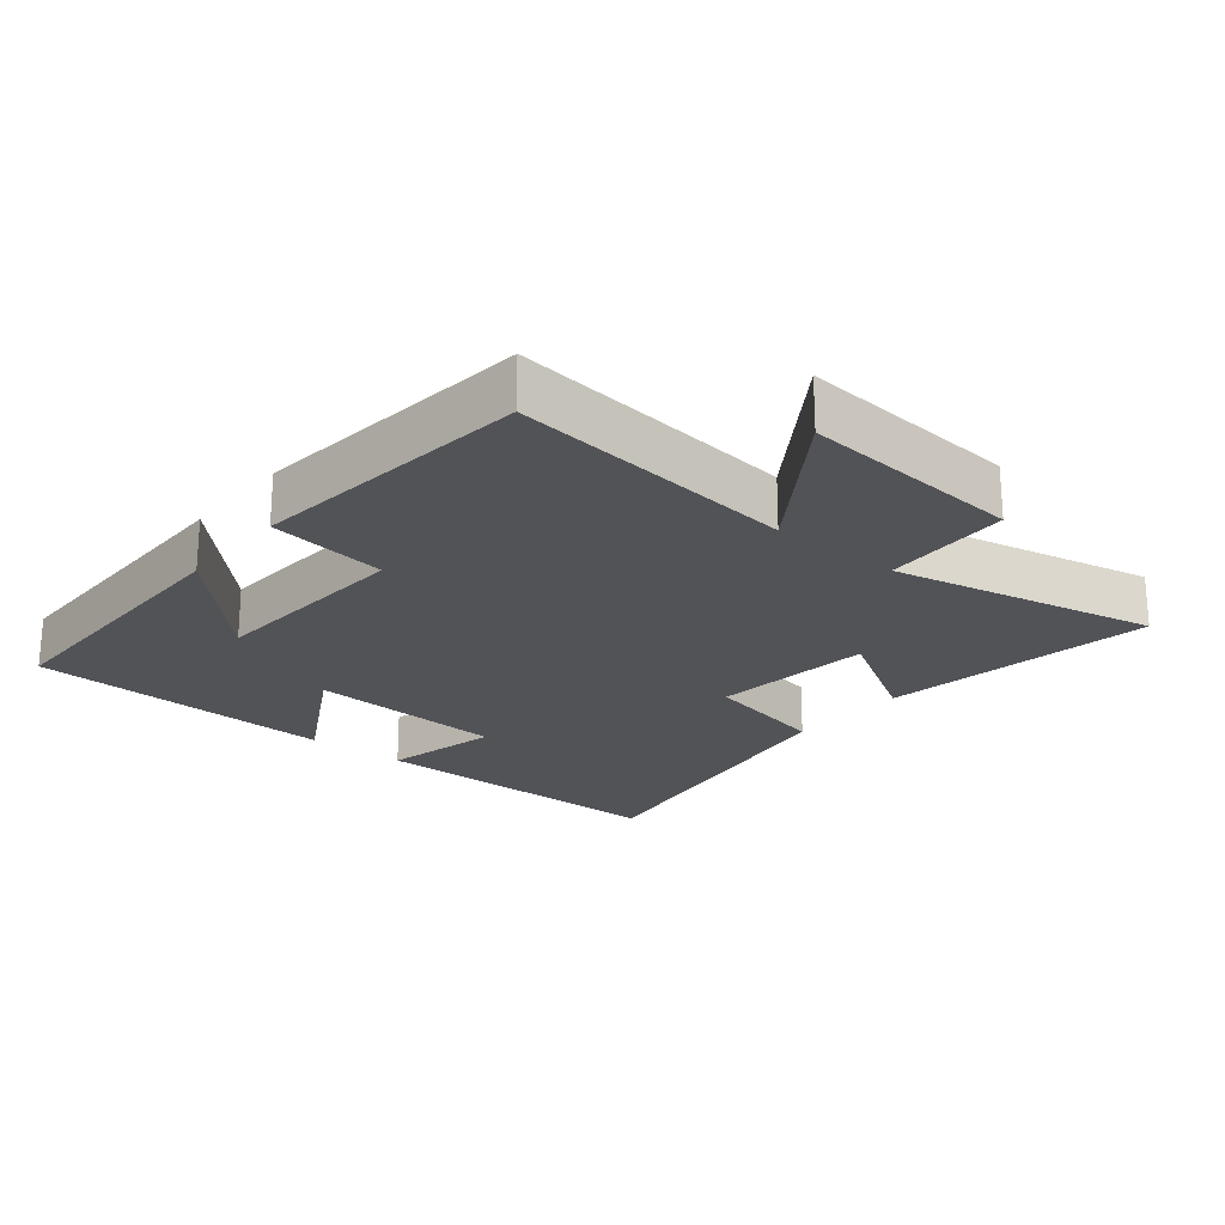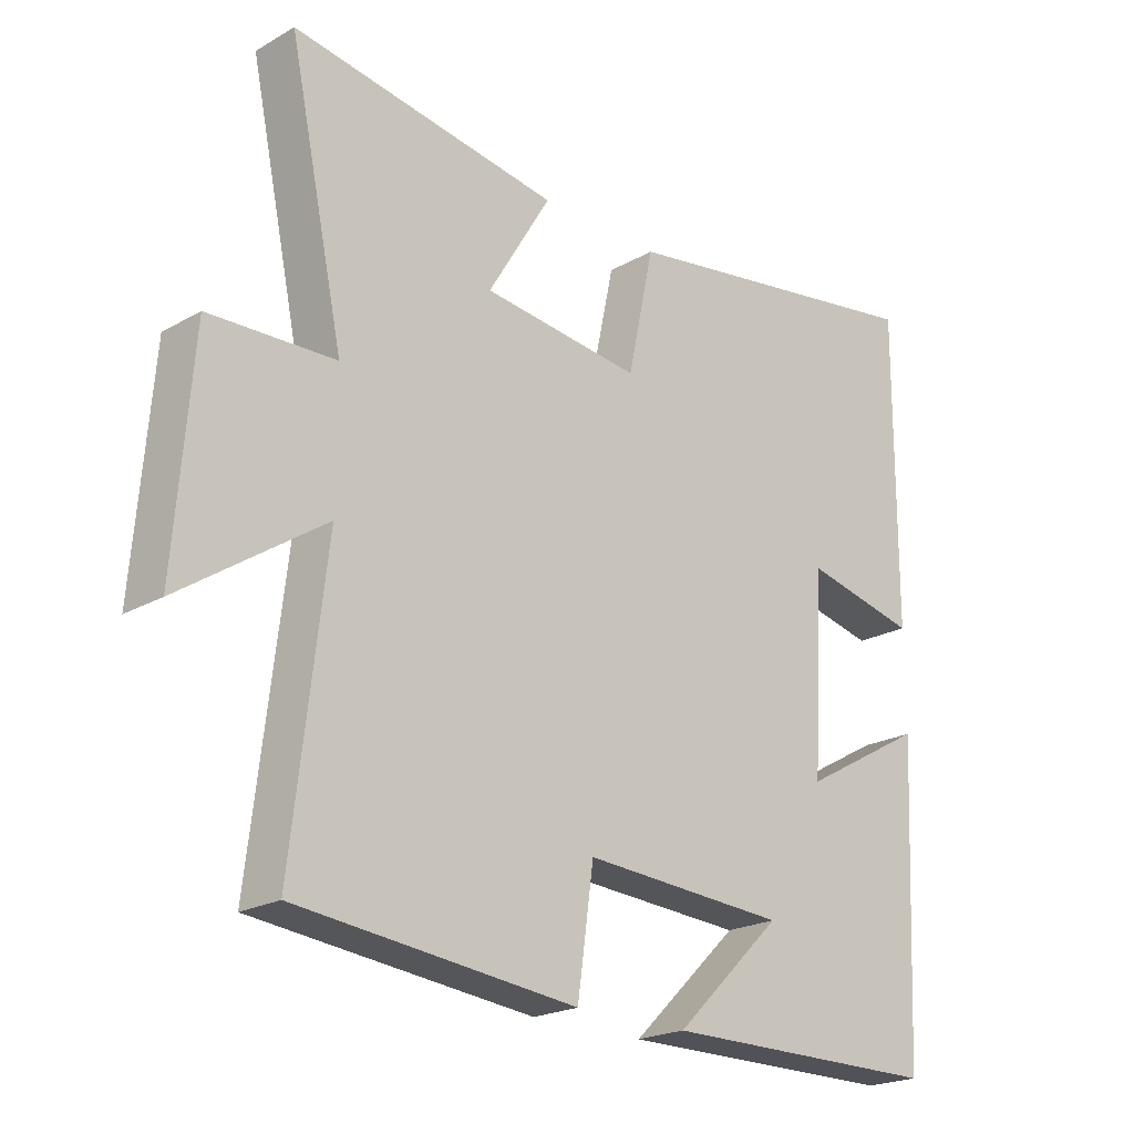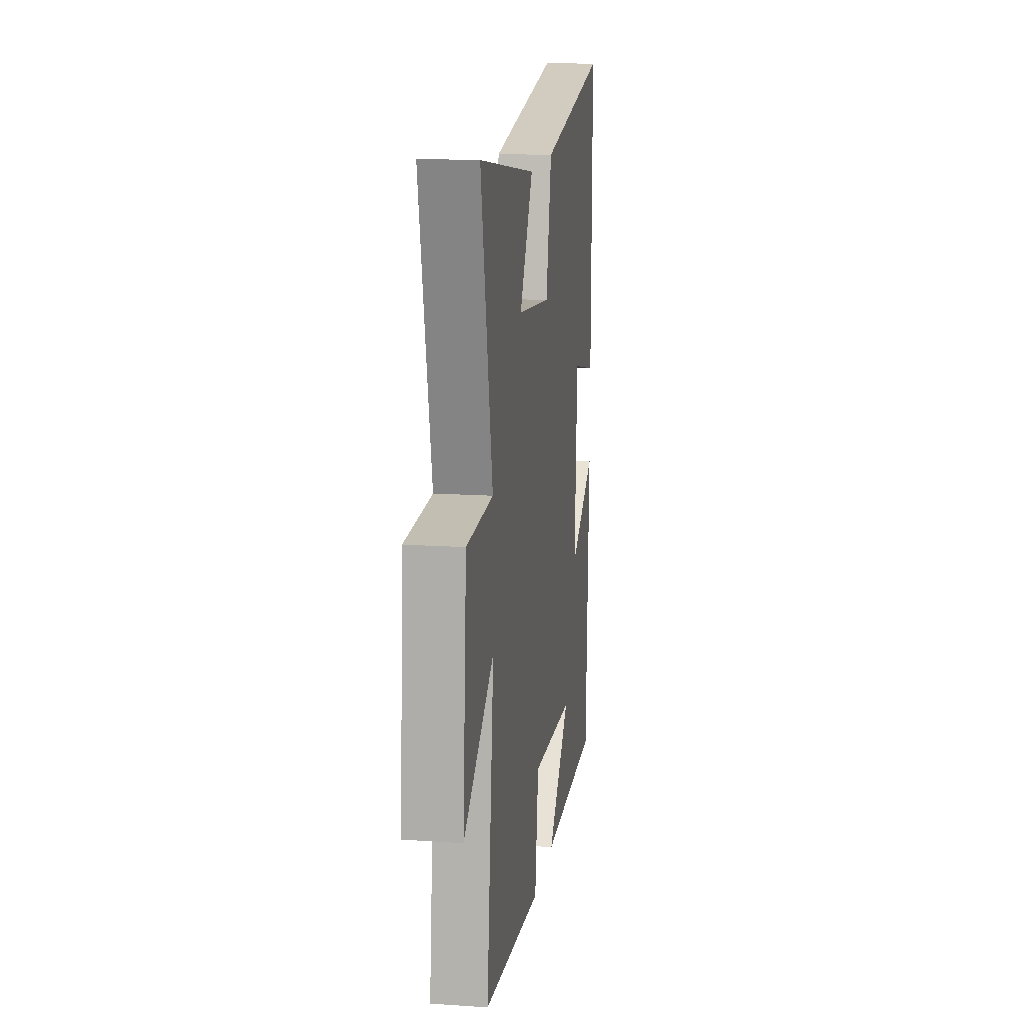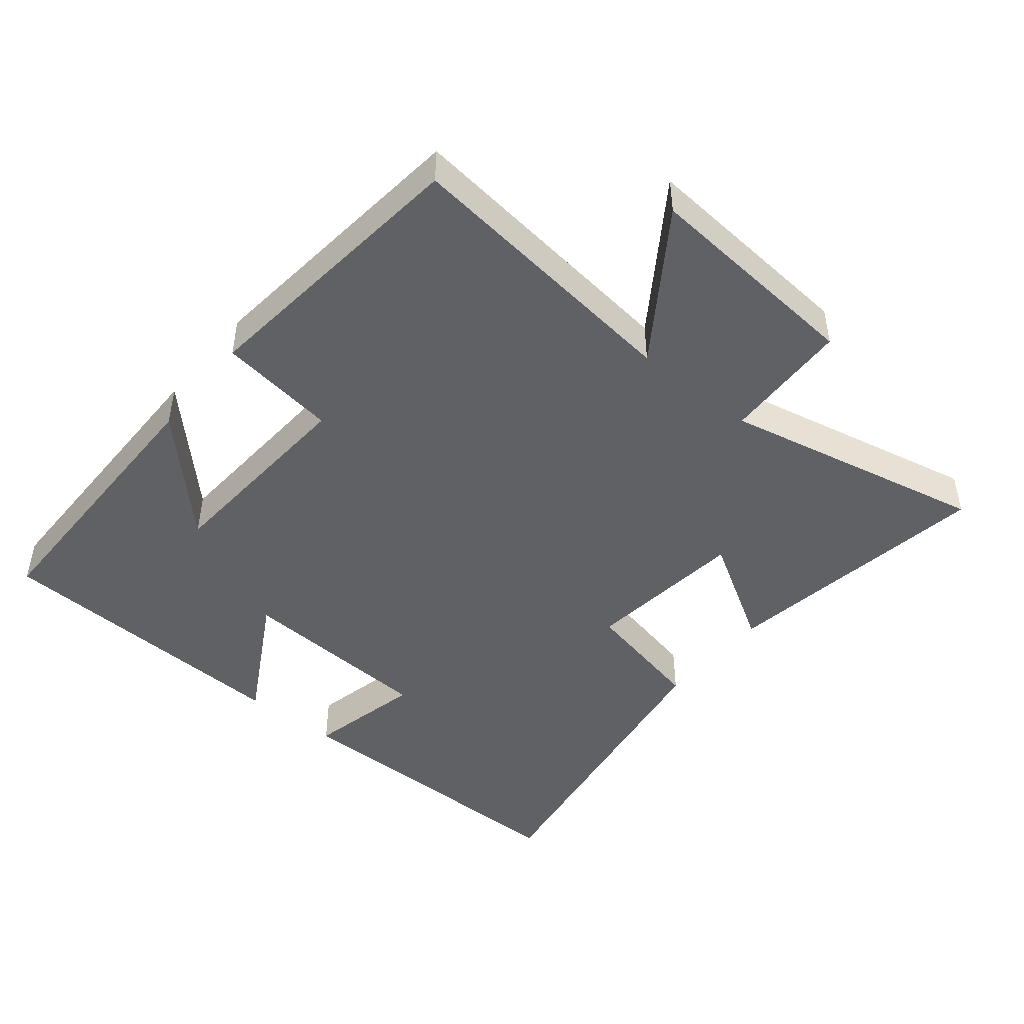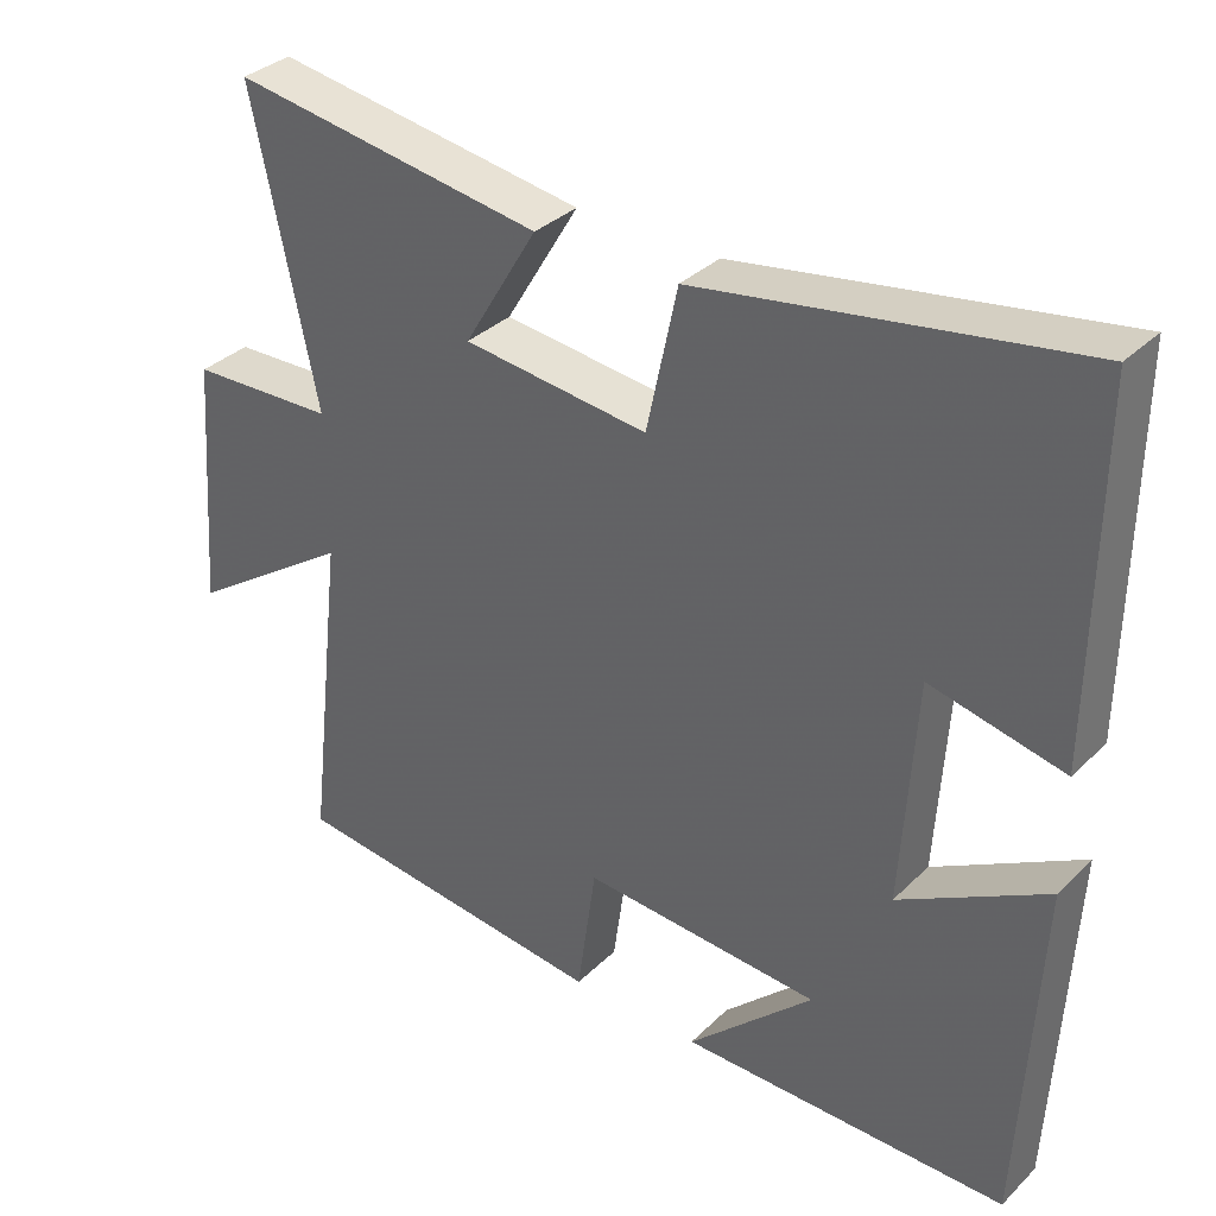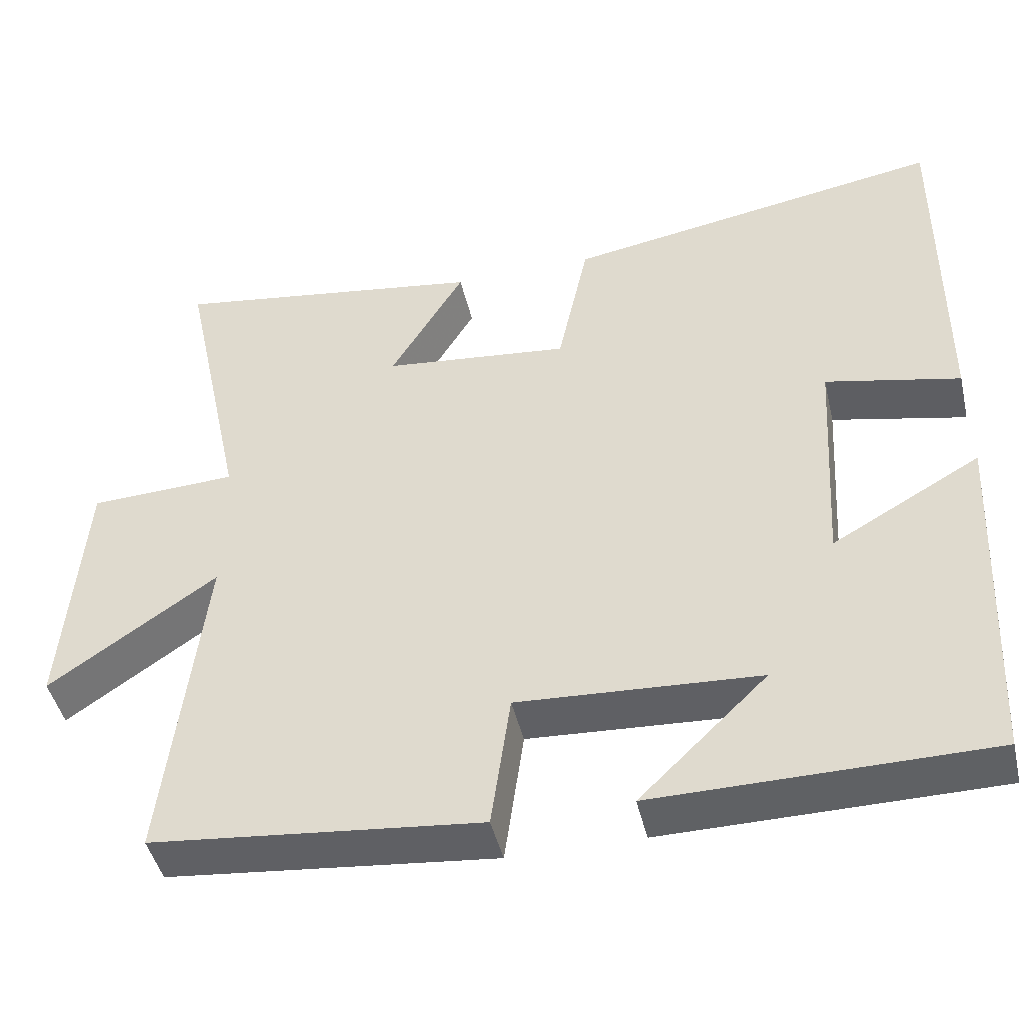
<metadata>
{"format":"obj","ext":"obj","renderer":"f3d","projection":"perspective","resolution":1024,"background":"white","views":[{"elev":-22.1,"azim":-129.4,"up":"+Y"},{"elev":-21.8,"azim":-45.1,"up":"+Z"},{"elev":15.0,"azim":-81.7,"up":"+Z"},{"elev":-45.9,"azim":-129.3,"up":"+Y"},{"elev":34.3,"azim":38.1,"up":"+Z"},{"elev":-45.4,"azim":13.1,"up":"+Z"}]}
</metadata>
<code>
v 0.503 0.07 0.582
v 0.5 0.07 0.114
v 0.326 0.07 0.152
v 0.308 0.07 -0.144
v 0.5 0.07 -0.036
v 0.477 0.07 -0.497
v 0.047 0.07 -0.5
v 0.212 0.07 -0.341
v -0.1 0.07 -0.323
v -0.125 0.07 -0.5
v -0.55 0.07 -0.456
v -0.5 0.07 -0.026
v -0.717 0.07 -0.174
v -0.691 0.07 0.158
v -0.5 0.07 0.166
v -0.584 0.07 0.561
v -0.176 0.07 0.5
v -0.272 0.07 0.339
v -0.03 0.07 0.313
v 0.01 0.07 0.5
v 0.503 0 0.582
v 0.5 0 0.114
v 0.326 0 0.152
v 0.308 0 -0.144
v 0.5 0 -0.036
v 0.477 0 -0.497
v 0.047 0 -0.5
v 0.212 0 -0.341
v -0.1 0 -0.323
v -0.125 0 -0.5
v -0.55 0 -0.456
v -0.5 0 -0.026
v -0.717 0 -0.174
v -0.691 0 0.158
v -0.5 0 0.166
v -0.584 0 0.561
v -0.176 0 0.5
v -0.272 0 0.339
v -0.03 0 0.313
v 0.01 0 0.5
f 19 20 1 2
f 18 19 2 3
f 15 16 17 18
f 15 18 3 4
f 12 13 14 15
f 12 15 4
f 9 10 11 12
f 8 9 12 4
f 6 7 8
f 4 5 6 8
f 22 21 40 39
f 23 22 39 38
f 38 37 36 35
f 24 23 38 35
f 35 34 33 32
f 24 35 32
f 32 31 30 29
f 24 32 29 28
f 28 27 26
f 28 26 25 24
f 1 21 22 2
f 2 22 23 3
f 3 23 24 4
f 4 24 25 5
f 5 25 26 6
f 6 26 27 7
f 7 27 28 8
f 8 28 29 9
f 9 29 30 10
f 10 30 31 11
f 11 31 32 12
f 12 32 33 13
f 13 33 34 14
f 14 34 35 15
f 15 35 36 16
f 16 36 37 17
f 17 37 38 18
f 18 38 39 19
f 19 39 40 20
f 20 40 21 1

</code>
